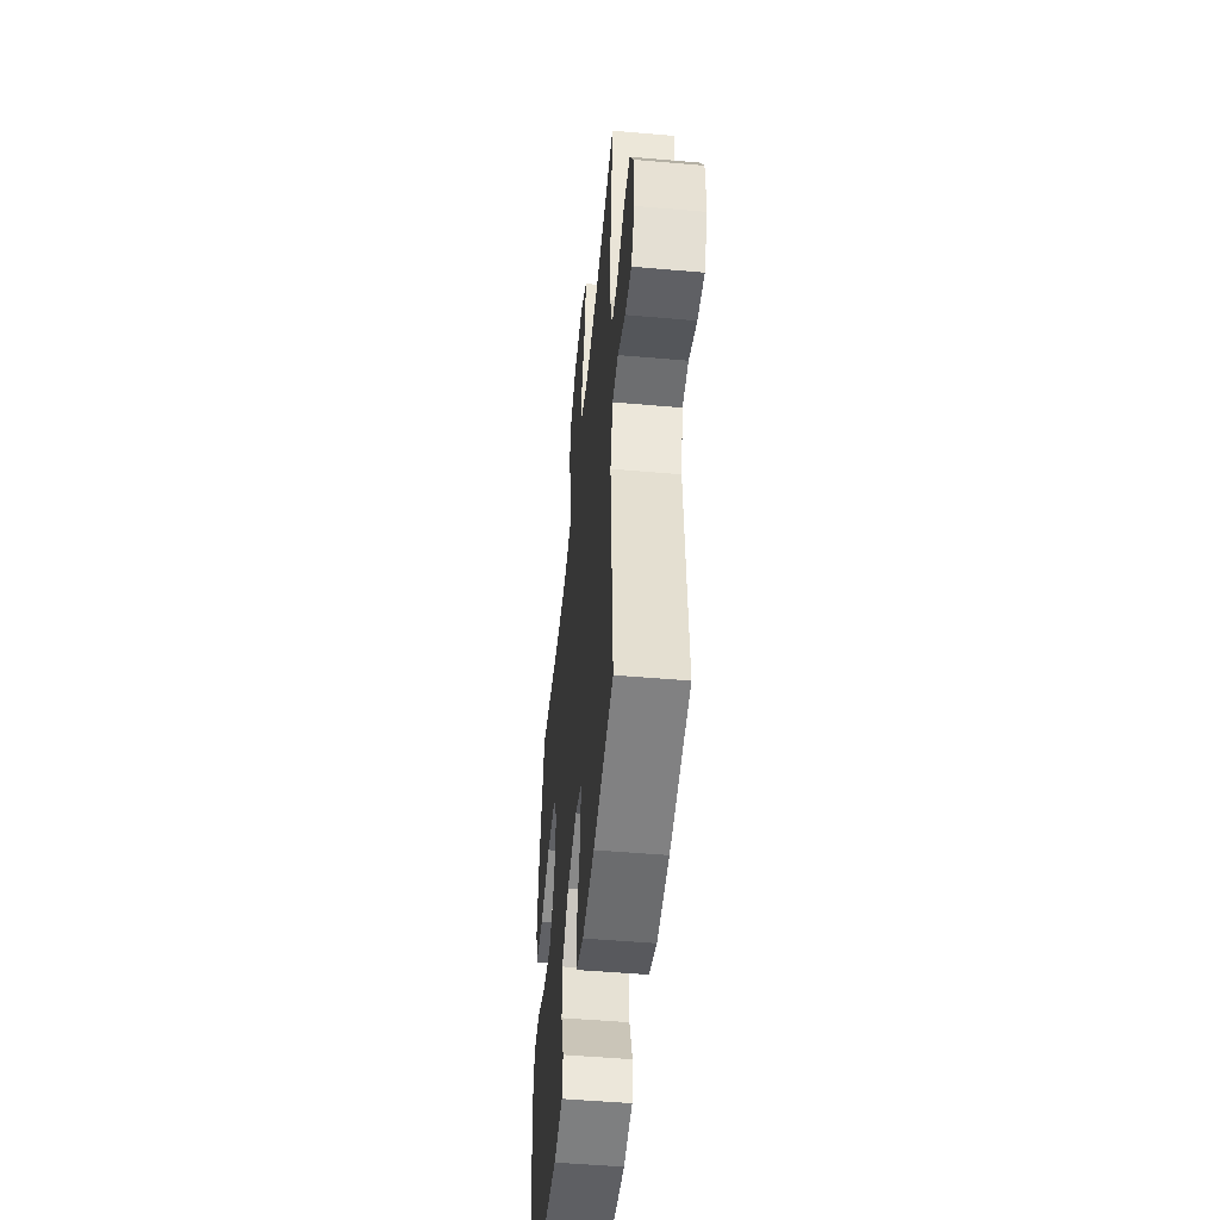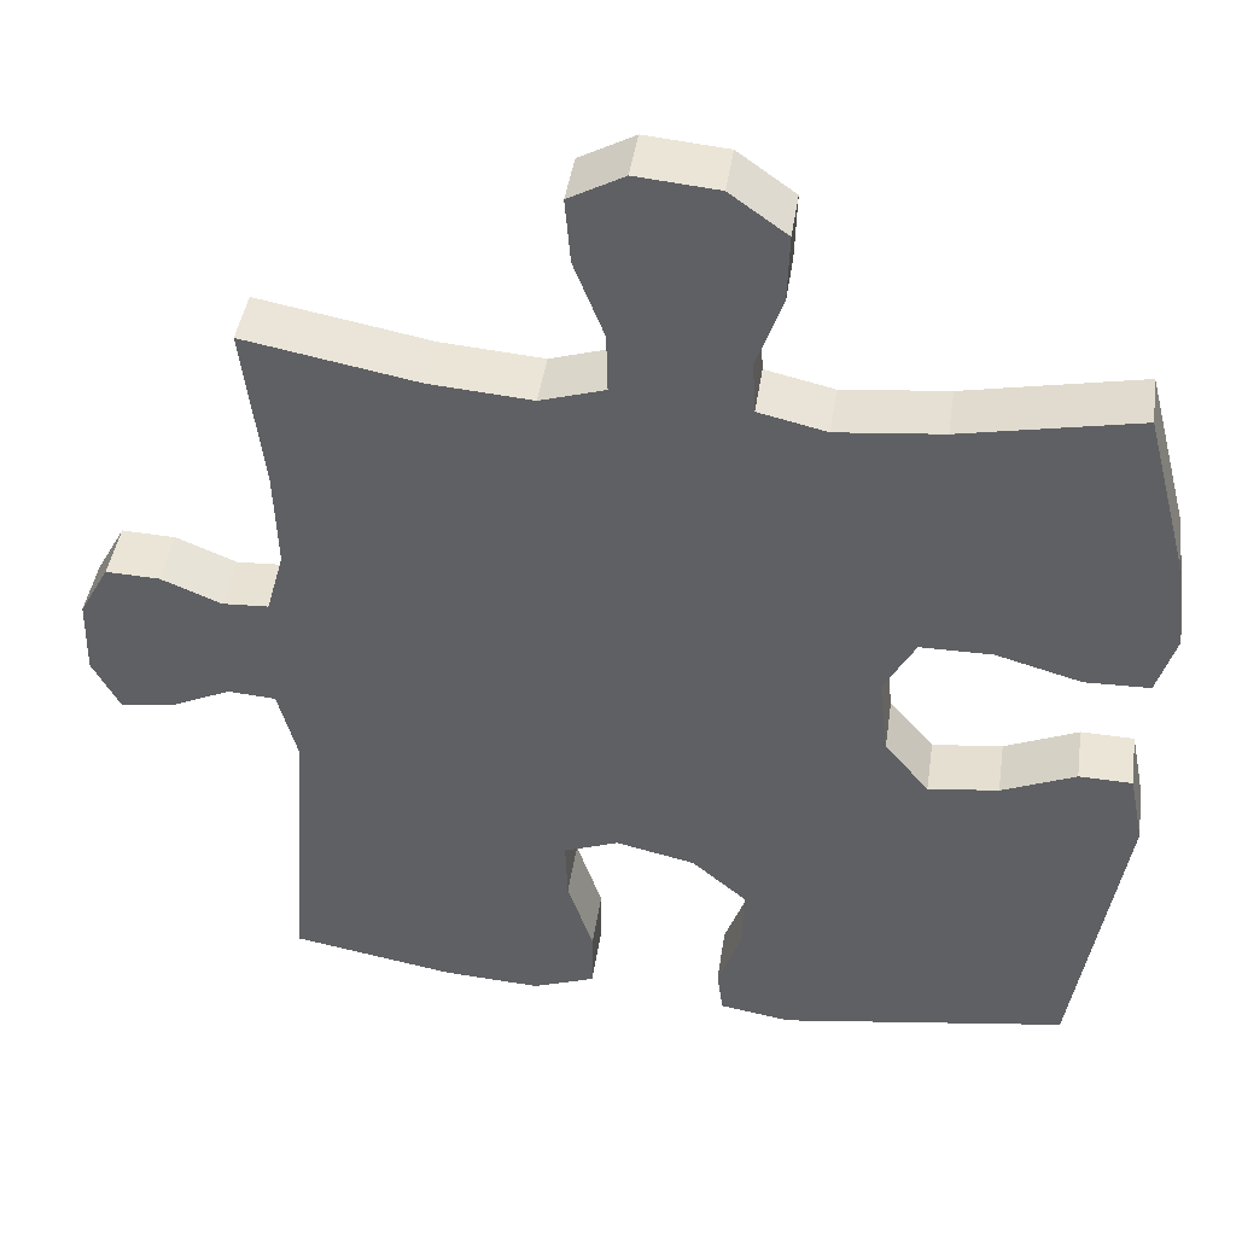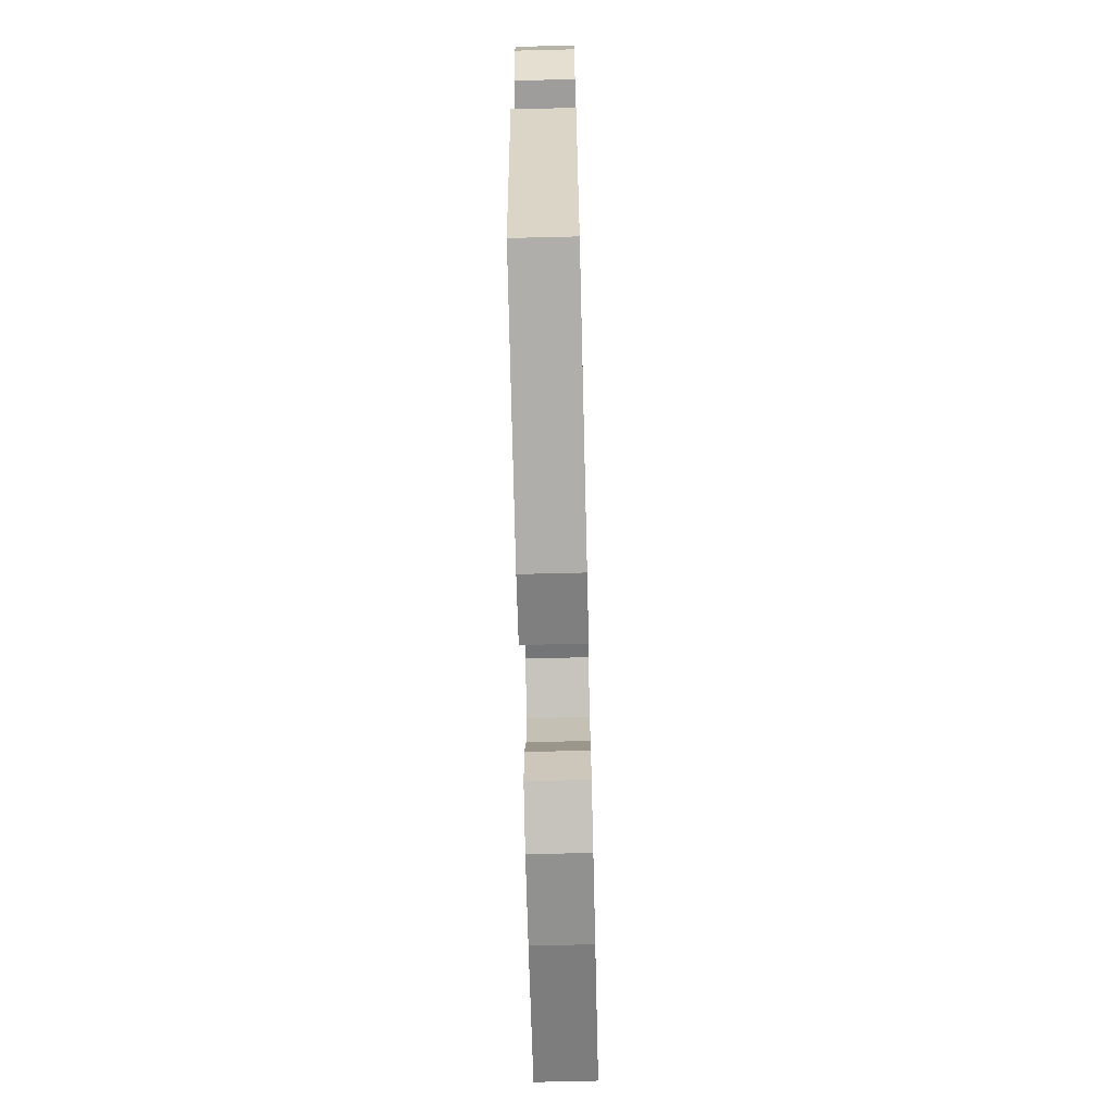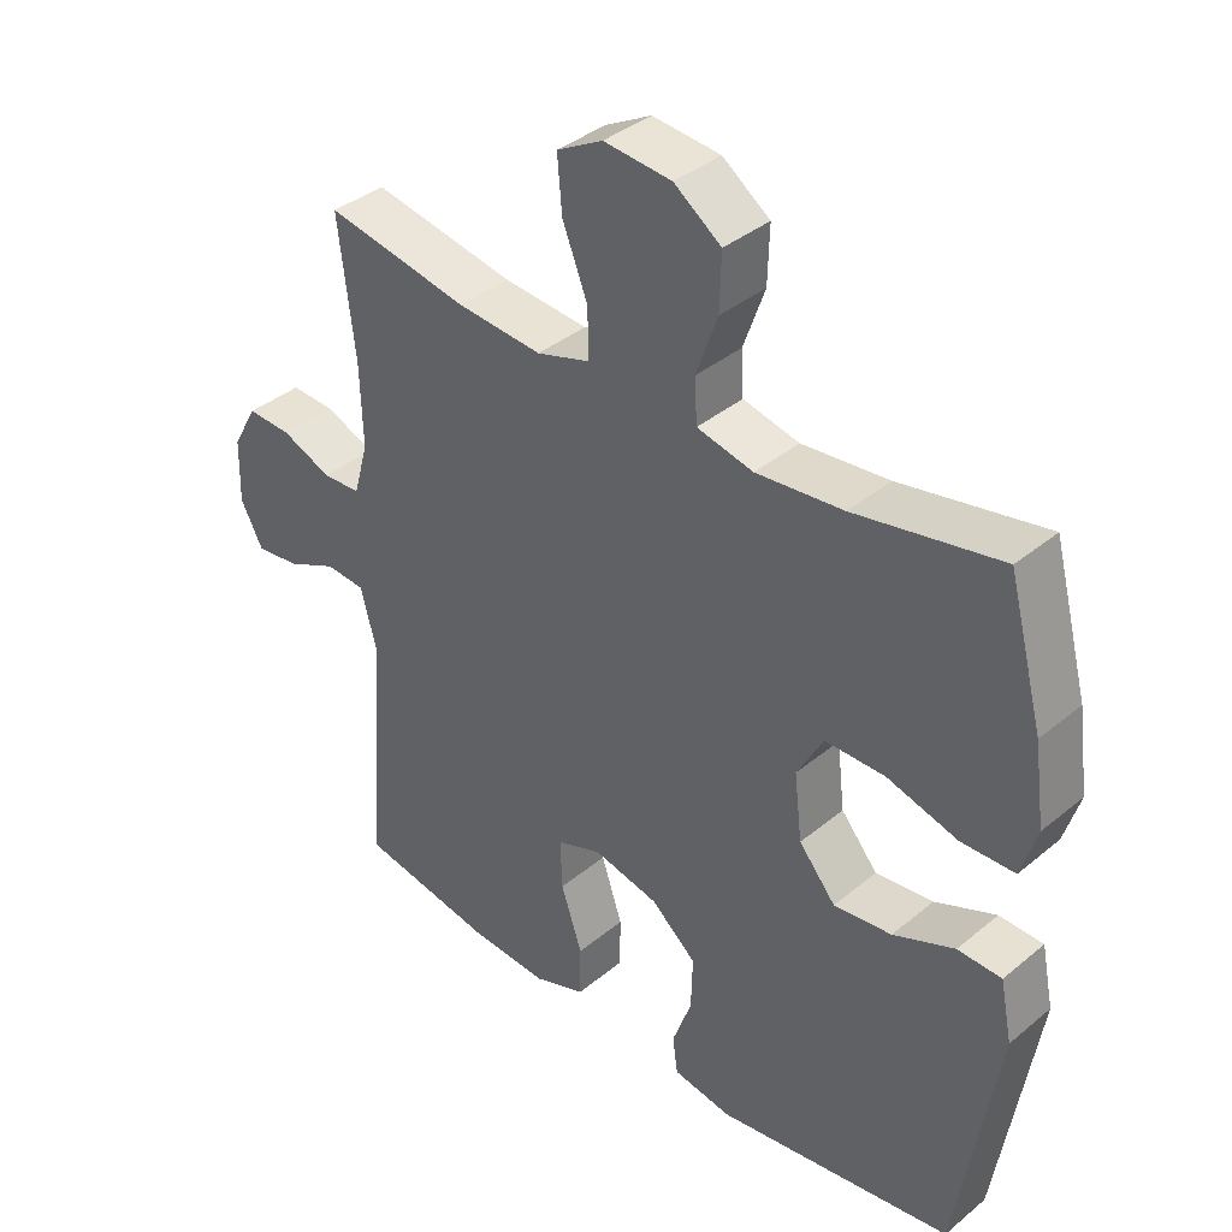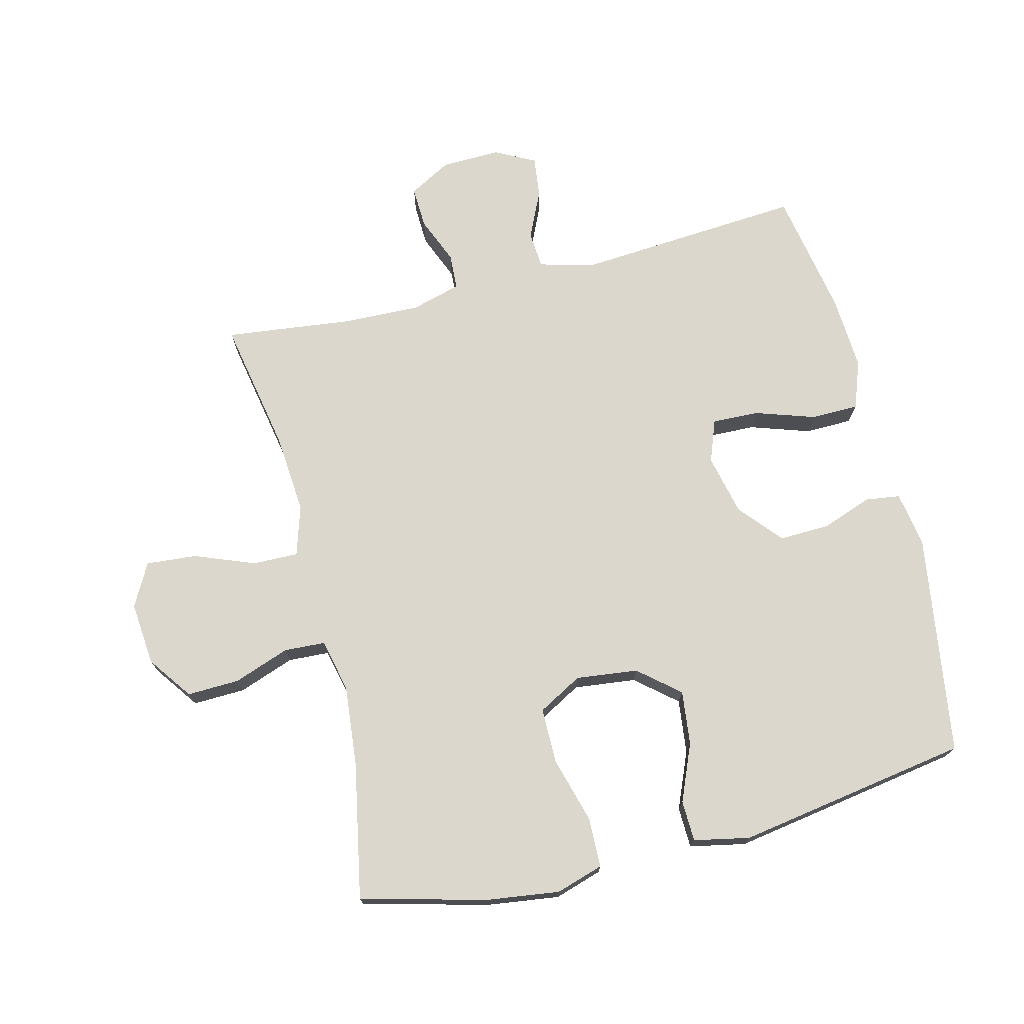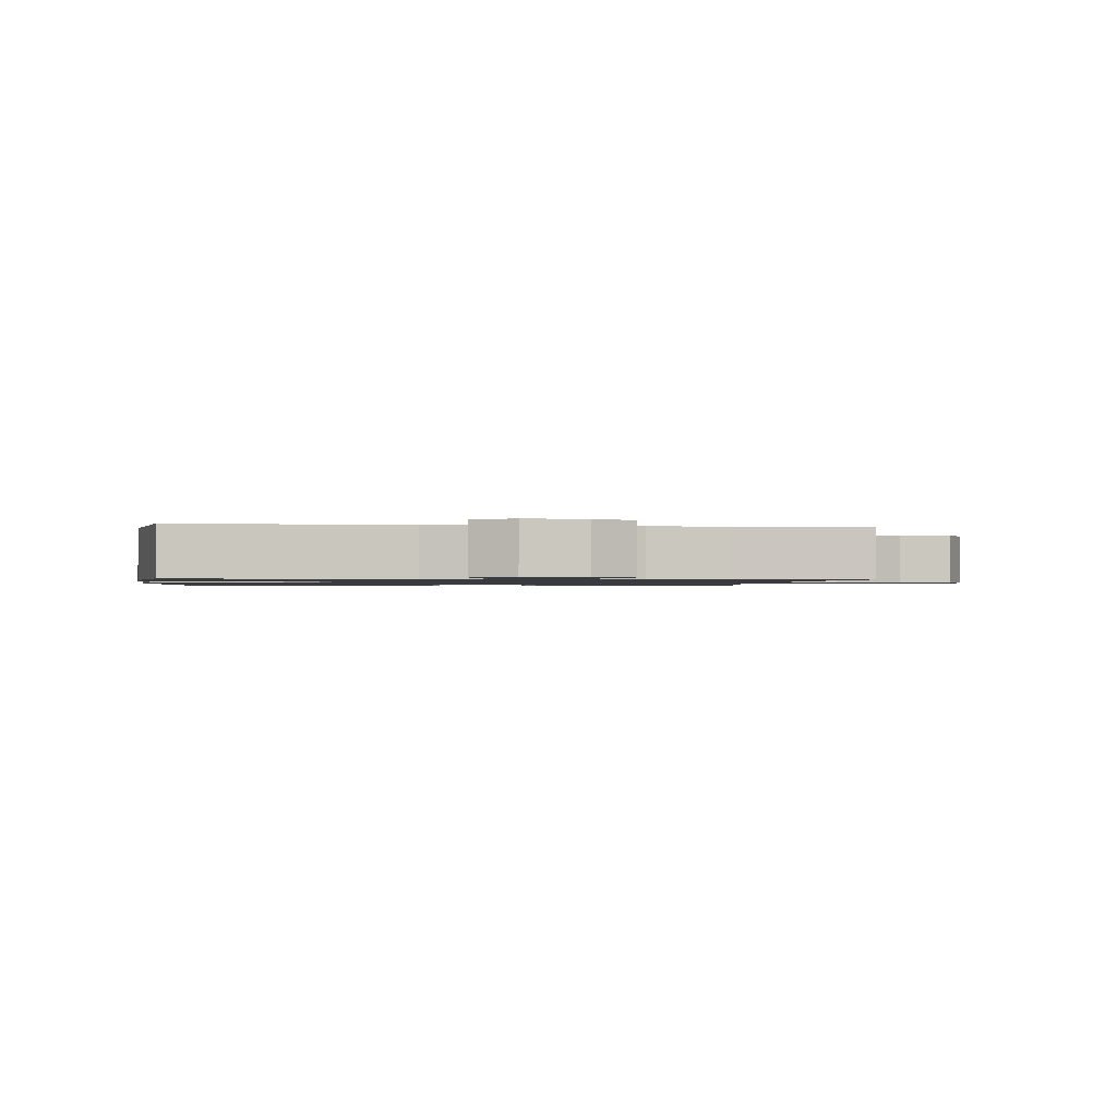
<metadata>
{"format":"obj","ext":"obj","renderer":"f3d","projection":"perspective","resolution":1024,"background":"white","views":[{"elev":-50.2,"azim":-95.5,"up":"+Z"},{"elev":43.1,"azim":8.4,"up":"+Z"},{"elev":-69.2,"azim":91.4,"up":"+Z"},{"elev":37.9,"azim":43.7,"up":"+Z"},{"elev":73.3,"azim":75.9,"up":"+Y"},{"elev":-1.2,"azim":-97.2,"up":"+Y"}]}
</metadata>
<code>
o path2412
v 0.5792 0.0375 -0.1592
v 0.5612 0.0375 -0.07099
v 0.4965 0.0375 -0.06917
v 0.4064 0.0375 -0.1071
v 0.3211 0.0375 -0.1172
v 0.267 0.0375 -0.05312
v 0.2555 0.0375 0.04471
v 0.294 0.0375 0.1144
v 0.382 0.0375 0.1146
v 0.4861 0.0375 0.08533
v 0.5647 0.0375 0.08724
v 0.588 0.0375 0.1625
v 0.572 0.0375 0.2794
v 0.5203 0.0375 0.4756
v 0.3059 0.0375 0.4336
v 0.1779 0.0375 0.4207
v 0.09483 0.0375 0.4398
v 0.09129 0.0375 0.5044
v 0.1229 0.0375 0.5931
v 0.1253 0.0375 0.6755
v 0.05571 0.0375 0.7255
v -0.04429 0.0375 0.7344
v -0.1117 0.0375 0.6978
v -0.105 0.0375 0.6177
v -0.06809 0.0375 0.5236
v -0.06643 0.0375 0.4512
v -0.1454 0.0375 0.4266
v -0.2704 0.0375 0.4363
v -0.4814 0.0375 0.4756
v -0.4571 0.0375 0.2731
v -0.4533 0.0375 0.1522
v -0.4748 0.0375 0.07389
v -0.5314 0.0375 0.07095
v -0.605 0.0375 0.1012
v -0.6706 0.0375 0.1038
v -0.707 0.0375 0.03811
v -0.7094 0.0375 -0.05614
v -0.6766 0.0375 -0.1189
v -0.612 0.0375 -0.1109
v -0.5373 0.0375 -0.07644
v -0.4789 0.0375 -0.08052
v -0.4558 0.0375 -0.1679
v -0.4814 0.0375 -0.5263
v -0.2832 0.0375 -0.5618
v -0.1652 0.0375 -0.5687
v -0.08961 0.0375 -0.541
v -0.08856 0.0375 -0.466
v -0.1198 0.0375 -0.3721
v -0.1226 0.0375 -0.2976
v -0.05621 0.0375 -0.2728
v 0.04003 0.0375 -0.2946
v 0.1066 0.0375 -0.3518
v 0.1044 0.0375 -0.431
v 0.07573 0.0375 -0.5103
v 0.08334 0.0375 -0.5654
v 0.1704 0.0375 -0.5798
v 0.5203 0.0375 -0.5263
v 0.5792 -0.0375 -0.1592
v 0.5612 -0.0375 -0.07099
v 0.4965 -0.0375 -0.06917
v 0.4064 -0.0375 -0.1071
v 0.3211 -0.0375 -0.1172
v 0.267 -0.0375 -0.05312
v 0.2555 -0.0375 0.04471
v 0.294 -0.0375 0.1144
v 0.382 -0.0375 0.1146
v 0.4861 -0.0375 0.08533
v 0.5647 -0.0375 0.08724
v 0.588 -0.0375 0.1625
v 0.572 -0.0375 0.2794
v 0.5203 -0.0375 0.4756
v 0.3059 -0.0375 0.4336
v 0.1779 -0.0375 0.4207
v 0.09483 -0.0375 0.4398
v 0.09129 -0.0375 0.5044
v 0.1229 -0.0375 0.5931
v 0.1253 -0.0375 0.6755
v 0.05571 -0.0375 0.7255
v -0.04429 -0.0375 0.7344
v -0.1117 -0.0375 0.6978
v -0.105 -0.0375 0.6177
v -0.06809 -0.0375 0.5236
v -0.06643 -0.0375 0.4512
v -0.1454 -0.0375 0.4266
v -0.2704 -0.0375 0.4363
v -0.4814 -0.0375 0.4756
v -0.4571 -0.0375 0.2731
v -0.4533 -0.0375 0.1522
v -0.4748 -0.0375 0.07389
v -0.5314 -0.0375 0.07095
v -0.605 -0.0375 0.1012
v -0.6706 -0.0375 0.1038
v -0.707 -0.0375 0.03811
v -0.7094 -0.0375 -0.05614
v -0.6766 -0.0375 -0.1189
v -0.612 -0.0375 -0.1109
v -0.5373 -0.0375 -0.07644
v -0.4789 -0.0375 -0.08052
v -0.4558 -0.0375 -0.1679
v -0.4814 -0.0375 -0.5263
v -0.2832 -0.0375 -0.5618
v -0.1652 -0.0375 -0.5687
v -0.08961 -0.0375 -0.541
v -0.08856 -0.0375 -0.466
v -0.1198 -0.0375 -0.3721
v -0.1226 -0.0375 -0.2976
v -0.05621 -0.0375 -0.2728
v 0.04003 -0.0375 -0.2946
v 0.1066 -0.0375 -0.3518
v 0.1044 -0.0375 -0.431
v 0.07573 -0.0375 -0.5103
v 0.08334 -0.0375 -0.5654
v 0.1704 -0.0375 -0.5798
v 0.5203 -0.0375 -0.5263
v -0.707 0.0375 0.03811
v -0.7094 0.0375 -0.05614
v -0.6766 0.0375 -0.1189
v -0.6766 0.0375 -0.1189
v -0.6706 0.0375 0.1038
v -0.6706 0.0375 0.1038
v -0.612 0.0375 -0.1109
v -0.605 0.0375 0.1012
v -0.5373 0.0375 -0.07644
v -0.5314 0.0375 0.07095
v -0.4789 0.0375 -0.08052
v -0.4789 0.0375 -0.08052
v -0.4748 0.0375 0.07389
v -0.4748 0.0375 0.07389
v -0.4558 0.0375 -0.1679
v -0.4533 0.0375 0.1522
v -0.4814 0.0375 0.4756
v -0.4814 0.0375 0.4756
v -0.4571 0.0375 0.2731
v -0.4814 0.0375 -0.5263
v -0.4814 0.0375 -0.5263
v -0.2832 0.0375 -0.5618
v -0.2704 0.0375 0.4363
v -0.1652 0.0375 -0.5687
v -0.1454 0.0375 0.4266
v -0.1198 0.0375 -0.3721
v -0.1226 0.0375 -0.2976
v -0.1226 0.0375 -0.2976
v -0.08961 0.0375 -0.541
v -0.08961 0.0375 -0.541
v -0.06643 0.0375 0.4512
v -0.06643 0.0375 0.4512
v -0.05621 0.0375 -0.2728
v -0.08856 0.0375 -0.466
v -0.04429 0.0375 0.7344
v -0.1117 0.0375 0.6978
v -0.1117 0.0375 0.6978
v -0.105 0.0375 0.6177
v -0.06809 0.0375 0.5236
v 0.04003 0.0375 -0.2946
v 0.05571 0.0375 0.7255
v 0.1066 0.0375 -0.3518
v 0.1253 0.0375 0.6755
v 0.1044 0.0375 -0.431
v 0.07573 0.0375 -0.5103
v 0.08334 0.0375 -0.5654
v 0.08334 0.0375 -0.5654
v 0.1704 0.0375 -0.5798
v 0.1229 0.0375 0.5931
v 0.09129 0.0375 0.5044
v 0.09483 0.0375 0.4398
v 0.09483 0.0375 0.4398
v 0.1779 0.0375 0.4207
v 0.3059 0.0375 0.4336
v 0.2555 0.0375 0.04471
v 0.294 0.0375 0.1144
v 0.294 0.0375 0.1144
v 0.267 0.0375 -0.05312
v 0.3211 0.0375 -0.1172
v 0.382 0.0375 0.1146
v 0.4064 0.0375 -0.1071
v 0.4861 0.0375 0.08533
v 0.4965 0.0375 -0.06917
v 0.5203 0.0375 0.4756
v 0.5203 0.0375 0.4756
v 0.5647 0.0375 0.08724
v 0.5647 0.0375 0.08724
v 0.5203 0.0375 -0.5263
v 0.5203 0.0375 -0.5263
v 0.5612 0.0375 -0.07099
v 0.5612 0.0375 -0.07099
v 0.572 0.0375 0.2794
v 0.5792 0.0375 -0.1592
v 0.588 0.0375 0.1625
v -0.707 -0.0375 0.03811
v -0.7094 -0.0375 -0.05614
v -0.6766 -0.0375 -0.1189
v -0.6766 -0.0375 -0.1189
v -0.6706 -0.0375 0.1038
v -0.6706 -0.0375 0.1038
v -0.612 -0.0375 -0.1109
v -0.605 -0.0375 0.1012
v -0.5373 -0.0375 -0.07644
v -0.5314 -0.0375 0.07095
v -0.4789 -0.0375 -0.08052
v -0.4789 -0.0375 -0.08052
v -0.4748 -0.0375 0.07389
v -0.4748 -0.0375 0.07389
v -0.4558 -0.0375 -0.1679
v -0.4533 -0.0375 0.1522
v -0.4814 -0.0375 0.4756
v -0.4814 -0.0375 0.4756
v -0.4571 -0.0375 0.2731
v -0.4814 -0.0375 -0.5263
v -0.4814 -0.0375 -0.5263
v -0.2832 -0.0375 -0.5618
v -0.2704 -0.0375 0.4363
v -0.1652 -0.0375 -0.5687
v -0.1454 -0.0375 0.4266
v -0.1198 -0.0375 -0.3721
v -0.1226 -0.0375 -0.2976
v -0.1226 -0.0375 -0.2976
v -0.08961 -0.0375 -0.541
v -0.08961 -0.0375 -0.541
v -0.06643 -0.0375 0.4512
v -0.06643 -0.0375 0.4512
v -0.05621 -0.0375 -0.2728
v -0.08856 -0.0375 -0.466
v -0.04429 -0.0375 0.7344
v -0.1117 -0.0375 0.6978
v -0.1117 -0.0375 0.6978
v -0.105 -0.0375 0.6177
v -0.06809 -0.0375 0.5236
v 0.04003 -0.0375 -0.2946
v 0.05571 -0.0375 0.7255
v 0.1066 -0.0375 -0.3518
v 0.1253 -0.0375 0.6755
v 0.1044 -0.0375 -0.431
v 0.07573 -0.0375 -0.5103
v 0.08334 -0.0375 -0.5654
v 0.08334 -0.0375 -0.5654
v 0.1704 -0.0375 -0.5798
v 0.1229 -0.0375 0.5931
v 0.09129 -0.0375 0.5044
v 0.09483 -0.0375 0.4398
v 0.09483 -0.0375 0.4398
v 0.1779 -0.0375 0.4207
v 0.3059 -0.0375 0.4336
v 0.2555 -0.0375 0.04471
v 0.294 -0.0375 0.1144
v 0.294 -0.0375 0.1144
v 0.267 -0.0375 -0.05312
v 0.3211 -0.0375 -0.1172
v 0.382 -0.0375 0.1146
v 0.4064 -0.0375 -0.1071
v 0.4861 -0.0375 0.08533
v 0.4965 -0.0375 -0.06917
v 0.5203 -0.0375 0.4756
v 0.5203 -0.0375 0.4756
v 0.5647 -0.0375 0.08724
v 0.5647 -0.0375 0.08724
v 0.5203 -0.0375 -0.5263
v 0.5203 -0.0375 -0.5263
v 0.5612 -0.0375 -0.07099
v 0.5612 -0.0375 -0.07099
v 0.572 -0.0375 0.2794
v 0.5792 -0.0375 -0.1592
v 0.588 -0.0375 0.1625
f 246 228 247
f 215 201 199
f 230 247 228
f 207 211 205
f 213 243 219
f 243 213 221
f 249 261 251
f 199 198 197
f 214 212 222
f 244 241 239
f 221 201 215
f 261 249 256
f 248 242 244
f 198 196 197
f 189 196 193
f 199 201 198
f 221 213 204
f 227 237 226
f 229 237 231
f 244 239 243
f 233 236 232
f 249 247 256
f 237 227 238
f 219 238 227
f 250 260 248
f 242 260 252
f 226 229 223
f 221 204 201
f 204 211 207
f 189 197 196
f 244 242 241
f 195 190 191
f 214 215 203
f 217 222 212
f 226 223 224
f 195 189 190
f 237 229 226
f 262 260 250
f 236 256 232
f 242 248 260
f 251 261 258
f 256 247 230
f 243 239 219
f 203 215 199
f 197 189 195
f 210 214 203
f 239 238 219
f 204 213 211
f 221 246 243
f 254 262 250
f 228 246 221
f 232 256 230
f 210 203 208
f 212 214 210
f 234 236 233
f 36 37 94 93
f 37 118 192 94
f 120 36 93 194
f 38 39 96 95
f 34 35 92 91
f 39 40 97 96
f 33 34 91 90
f 40 126 200 97
f 128 33 90 202
f 41 42 99 98
f 31 32 89 88
f 132 30 87 206
f 42 135 209 99
f 30 31 88 87
f 43 44 101 100
f 28 29 86 85
f 44 45 102 101
f 27 28 85 84
f 48 142 216 105
f 45 144 218 102
f 146 27 84 220
f 49 50 107 106
f 47 48 105 104
f 46 47 104 103
f 22 151 225 79
f 23 24 81 80
f 24 25 82 81
f 25 26 83 82
f 50 51 108 107
f 21 22 79 78
f 51 52 109 108
f 20 21 78 77
f 53 54 111 110
f 54 161 235 111
f 55 56 113 112
f 19 20 77 76
f 18 19 76 75
f 166 18 75 240
f 16 17 74 73
f 52 53 110 109
f 15 16 73 72
f 7 171 245 64
f 6 7 64 63
f 5 6 63 62
f 8 9 66 65
f 4 5 62 61
f 9 10 67 66
f 3 4 61 60
f 179 15 72 253
f 10 181 255 67
f 56 183 257 113
f 185 3 60 259
f 13 14 71 70
f 1 2 59 58
f 57 1 58 114
f 12 13 70 69
f 11 12 69 68
f 172 173 154
f 141 125 127
f 156 154 173
f 133 131 137
f 139 145 169
f 169 147 139
f 175 177 187
f 125 123 124
f 140 148 138
f 170 165 167
f 147 141 127
f 187 182 175
f 174 170 168
f 124 123 122
f 115 119 122
f 125 124 127
f 147 130 139
f 153 152 163
f 155 157 163
f 170 169 165
f 159 158 162
f 175 182 173
f 163 164 153
f 145 153 164
f 176 174 186
f 168 178 186
f 152 149 155
f 147 127 130
f 130 133 137
f 115 122 123
f 170 167 168
f 121 117 116
f 140 129 141
f 143 138 148
f 152 150 149
f 121 116 115
f 163 152 155
f 188 176 186
f 162 158 182
f 168 186 174
f 177 184 187
f 182 156 173
f 169 145 165
f 129 125 141
f 123 121 115
f 136 129 140
f 165 145 164
f 130 137 139
f 147 169 172
f 180 176 188
f 154 147 172
f 158 156 182
f 136 134 129
f 138 136 140
f 160 159 162

</code>
